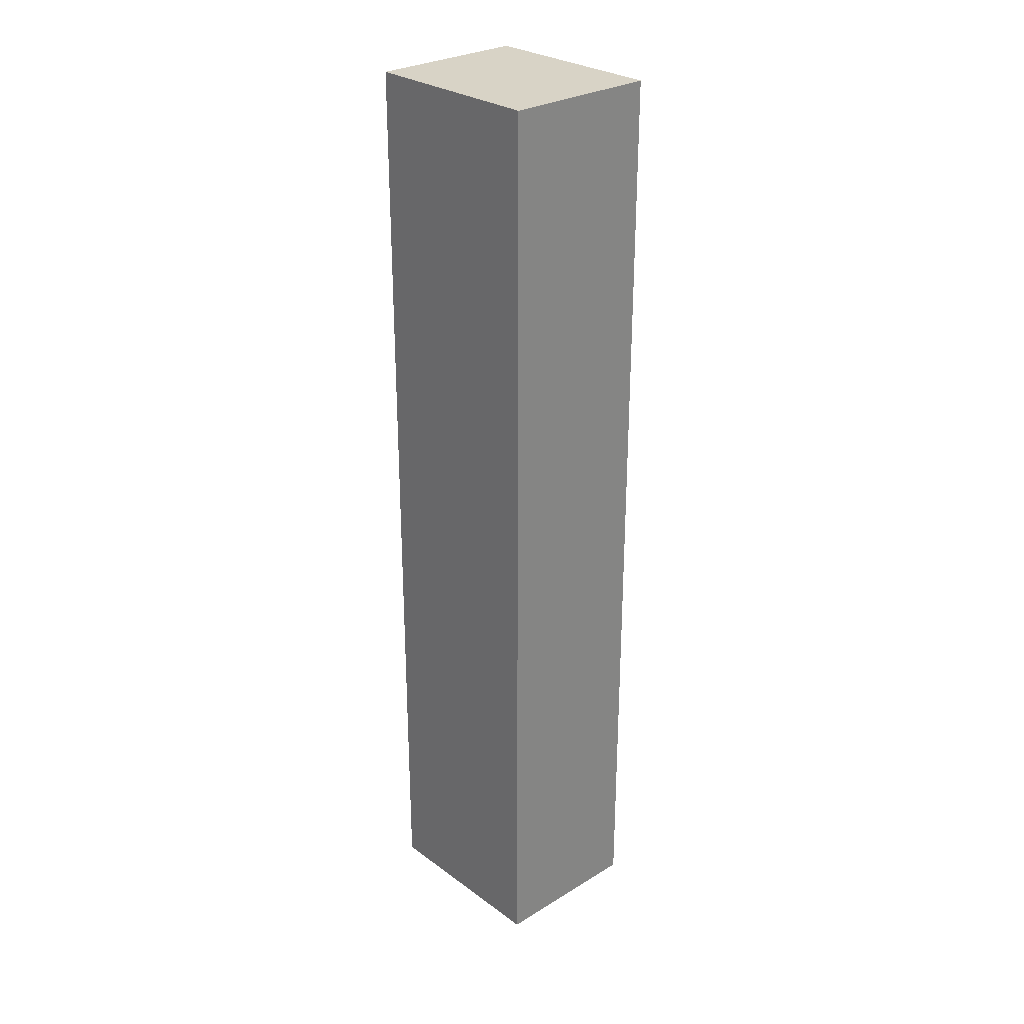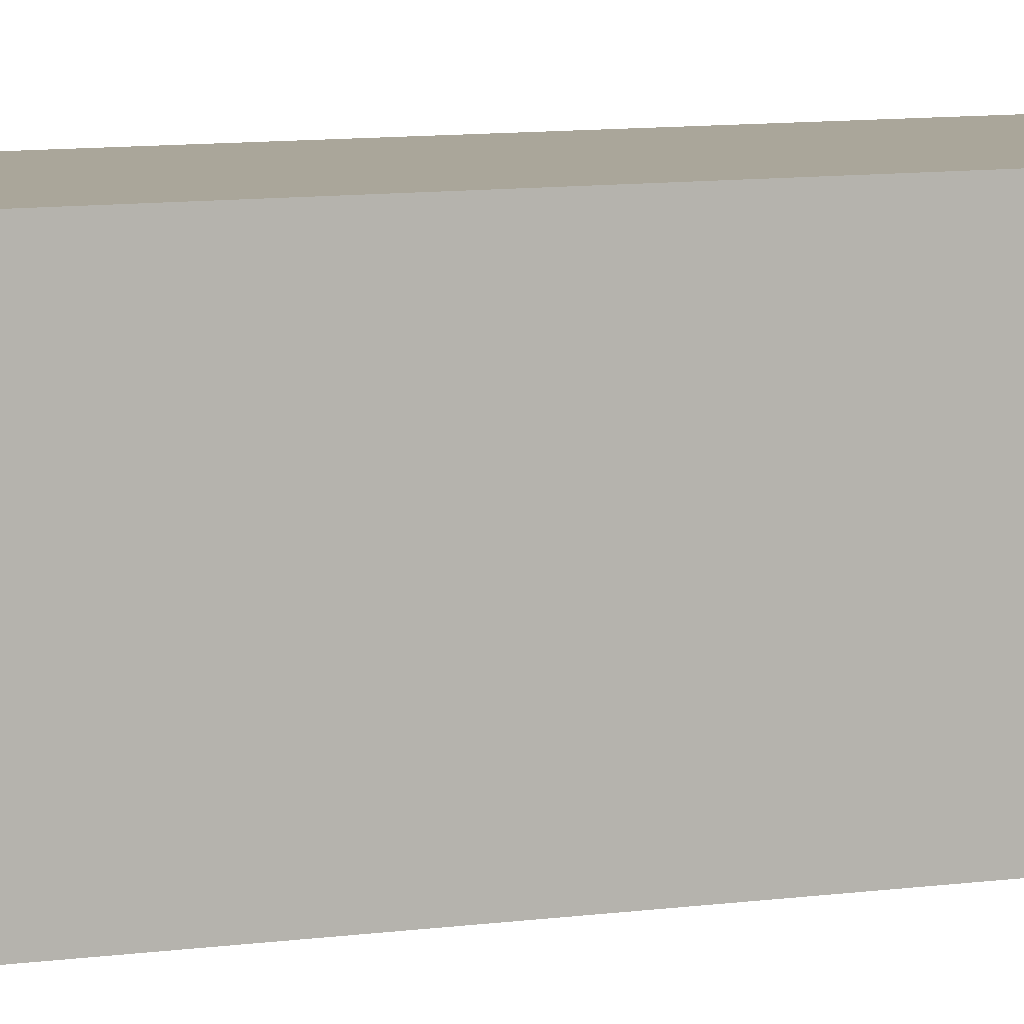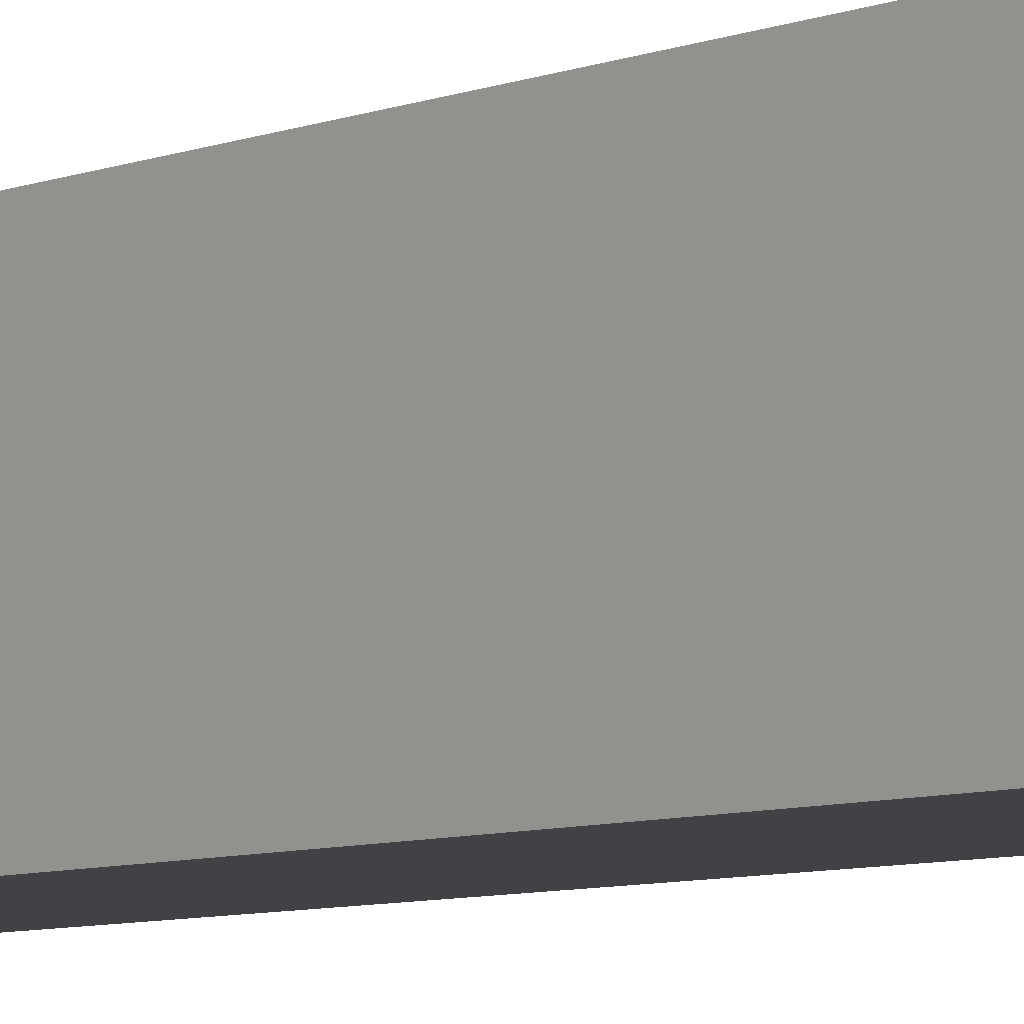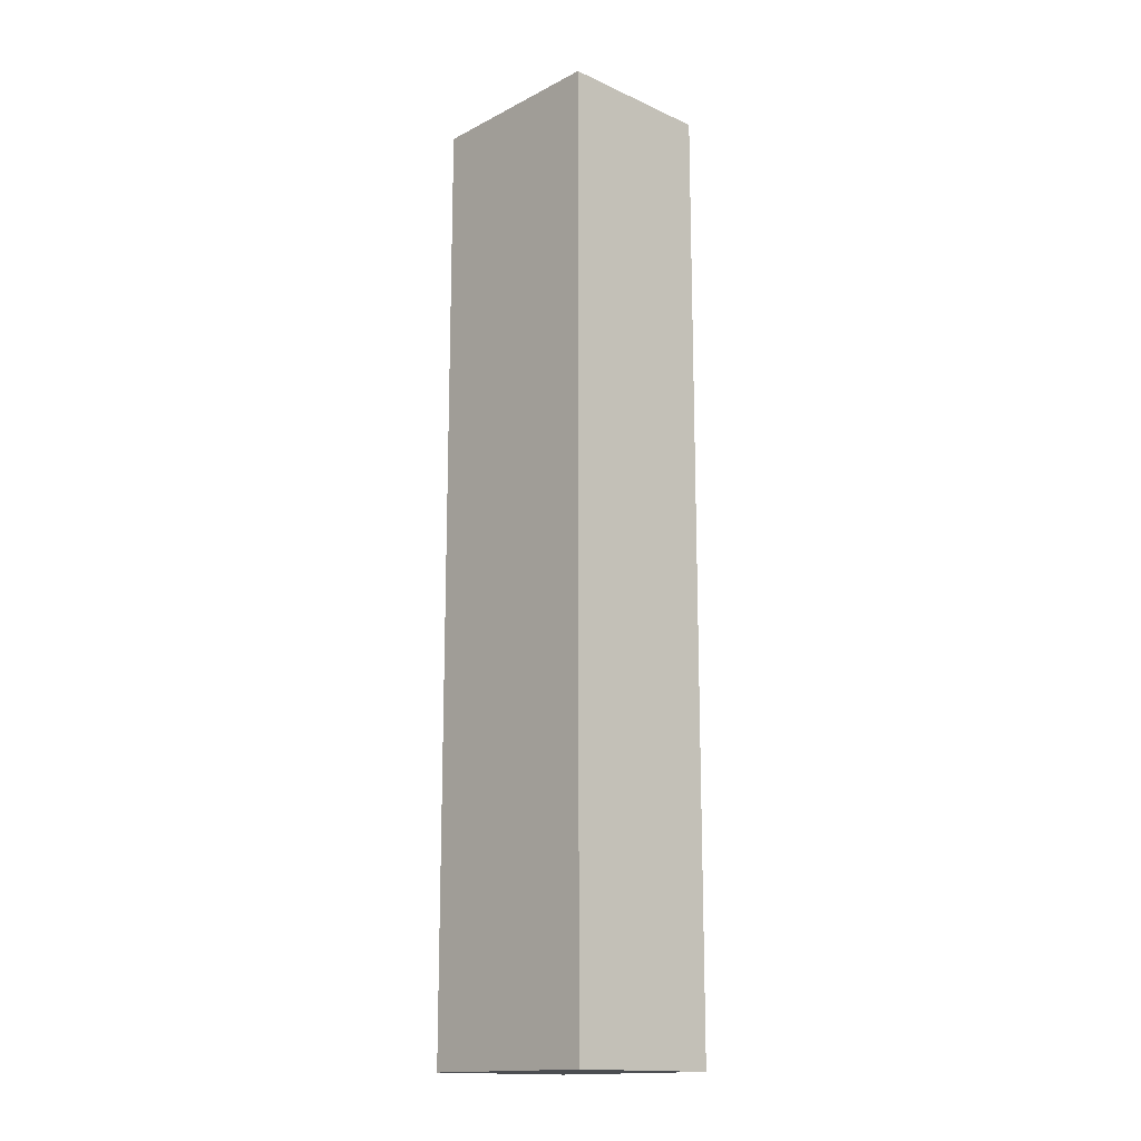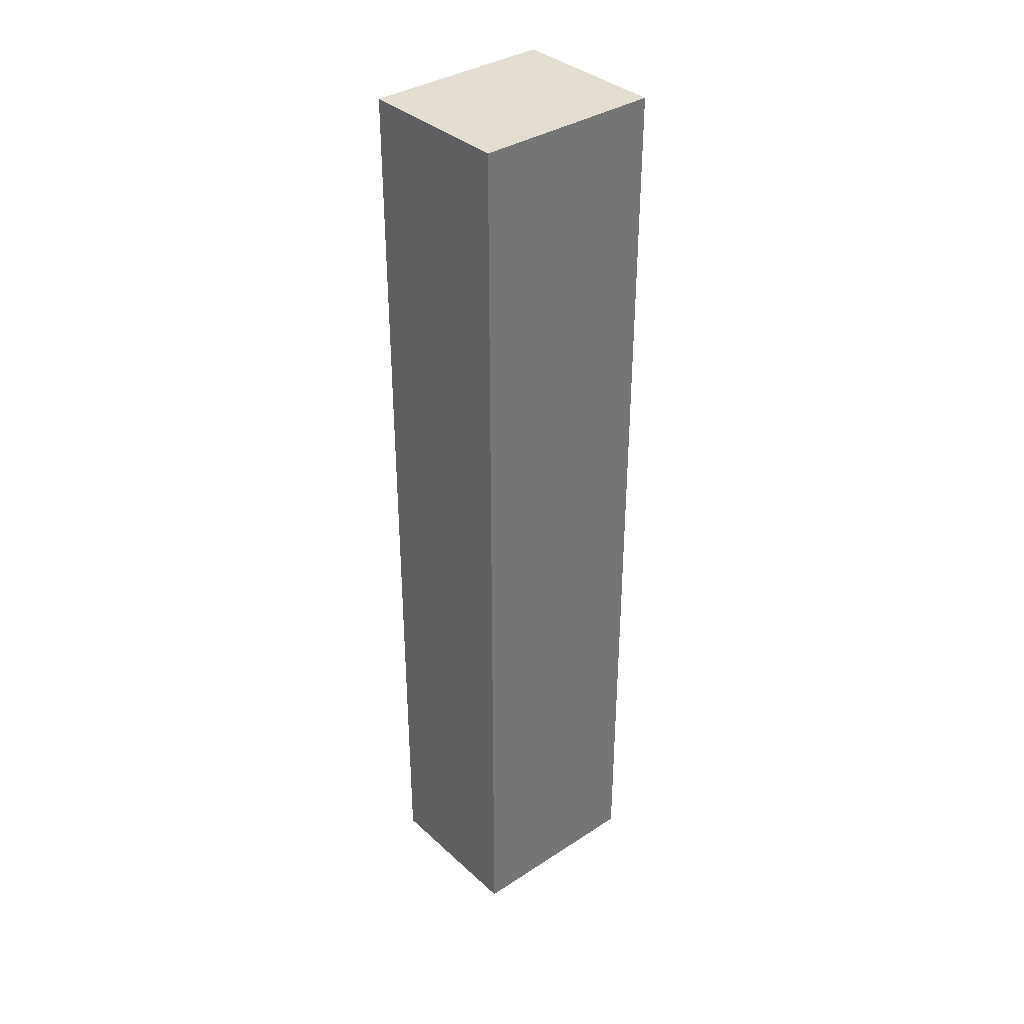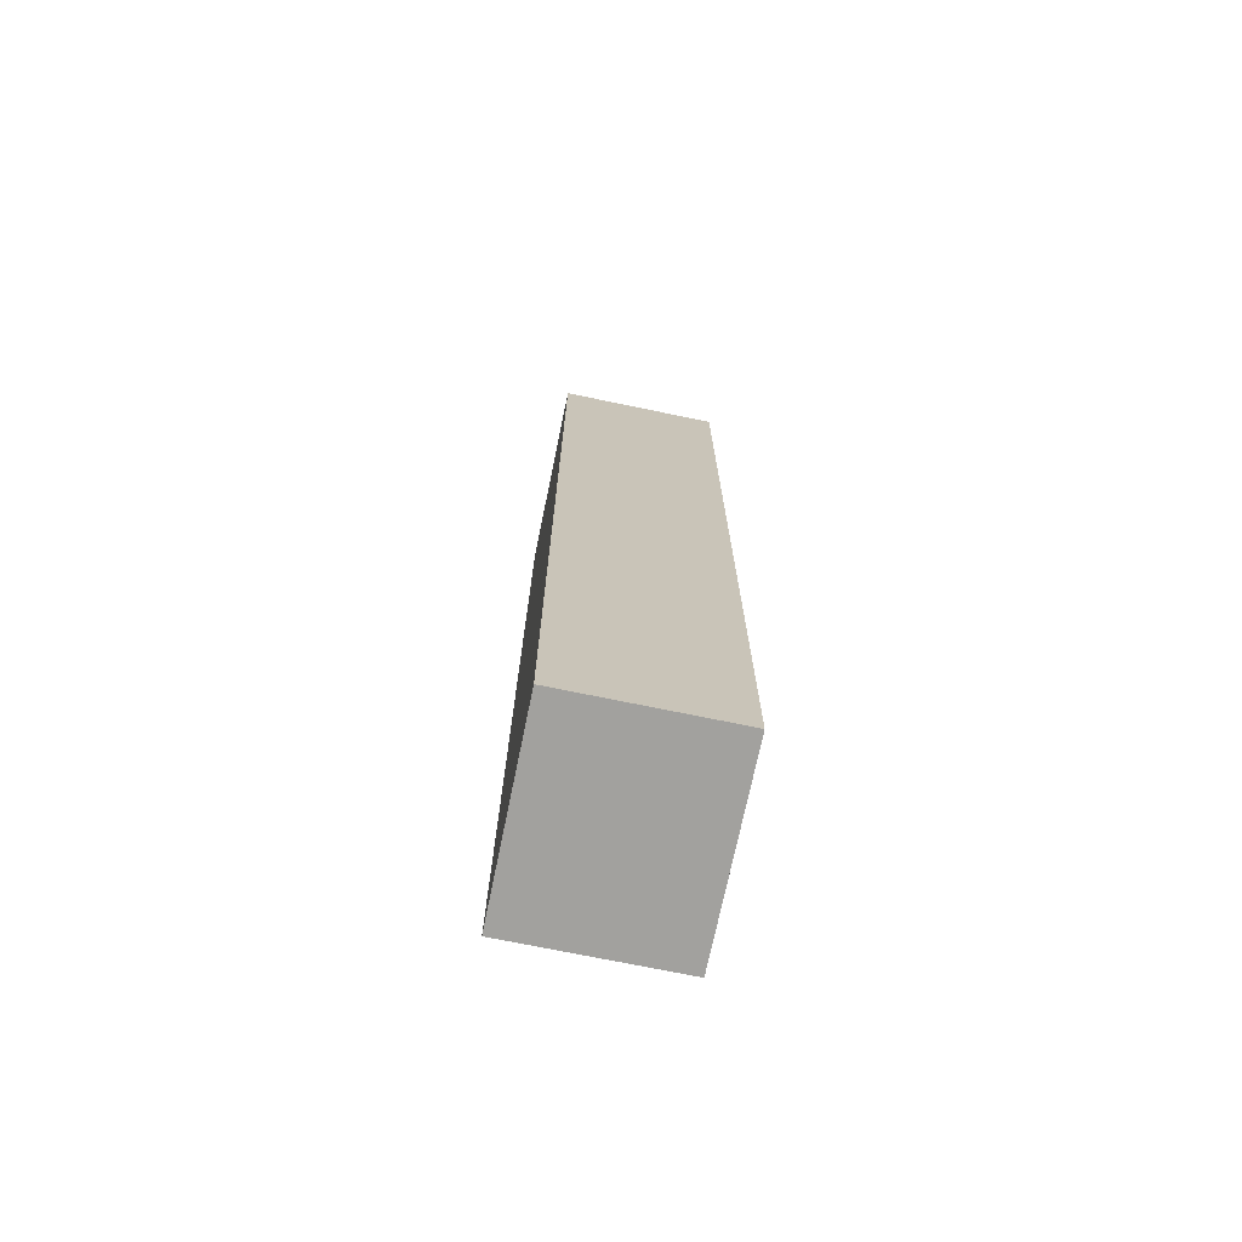
<metadata>
{"format":"obj","ext":"obj","renderer":"f3d","projection":"perspective","resolution":1024,"background":"white","views":[{"elev":28.2,"azim":-42.5,"up":"+Y"},{"elev":7.8,"azim":-113.7,"up":"+Z"},{"elev":-6.7,"azim":-39.9,"up":"+Z"},{"elev":-15.6,"azim":-43.2,"up":"+Y"},{"elev":36.0,"azim":-130.4,"up":"+Y"},{"elev":-72.1,"azim":-11.7,"up":"+Y"}]}
</metadata>
<code>
o obj_0
v 8 		24 		12
v 8 		24 		0
v -2 		24 		0
v -2 		24 		12
v 8 		-36 		12
v 8 		-36 		0
v -2 		-36 		0
v -2 		-36 		12
g group_0_15277357
f 1 2 3
f 1 3 4
f 5 6 2
f 5 2 1
f 4 3 7
f 4 7 8
f 1 4 8
f 1 8 5
f 6 7 3
f 6 3 2
f 8 7 6
f 8 6 5

</code>
